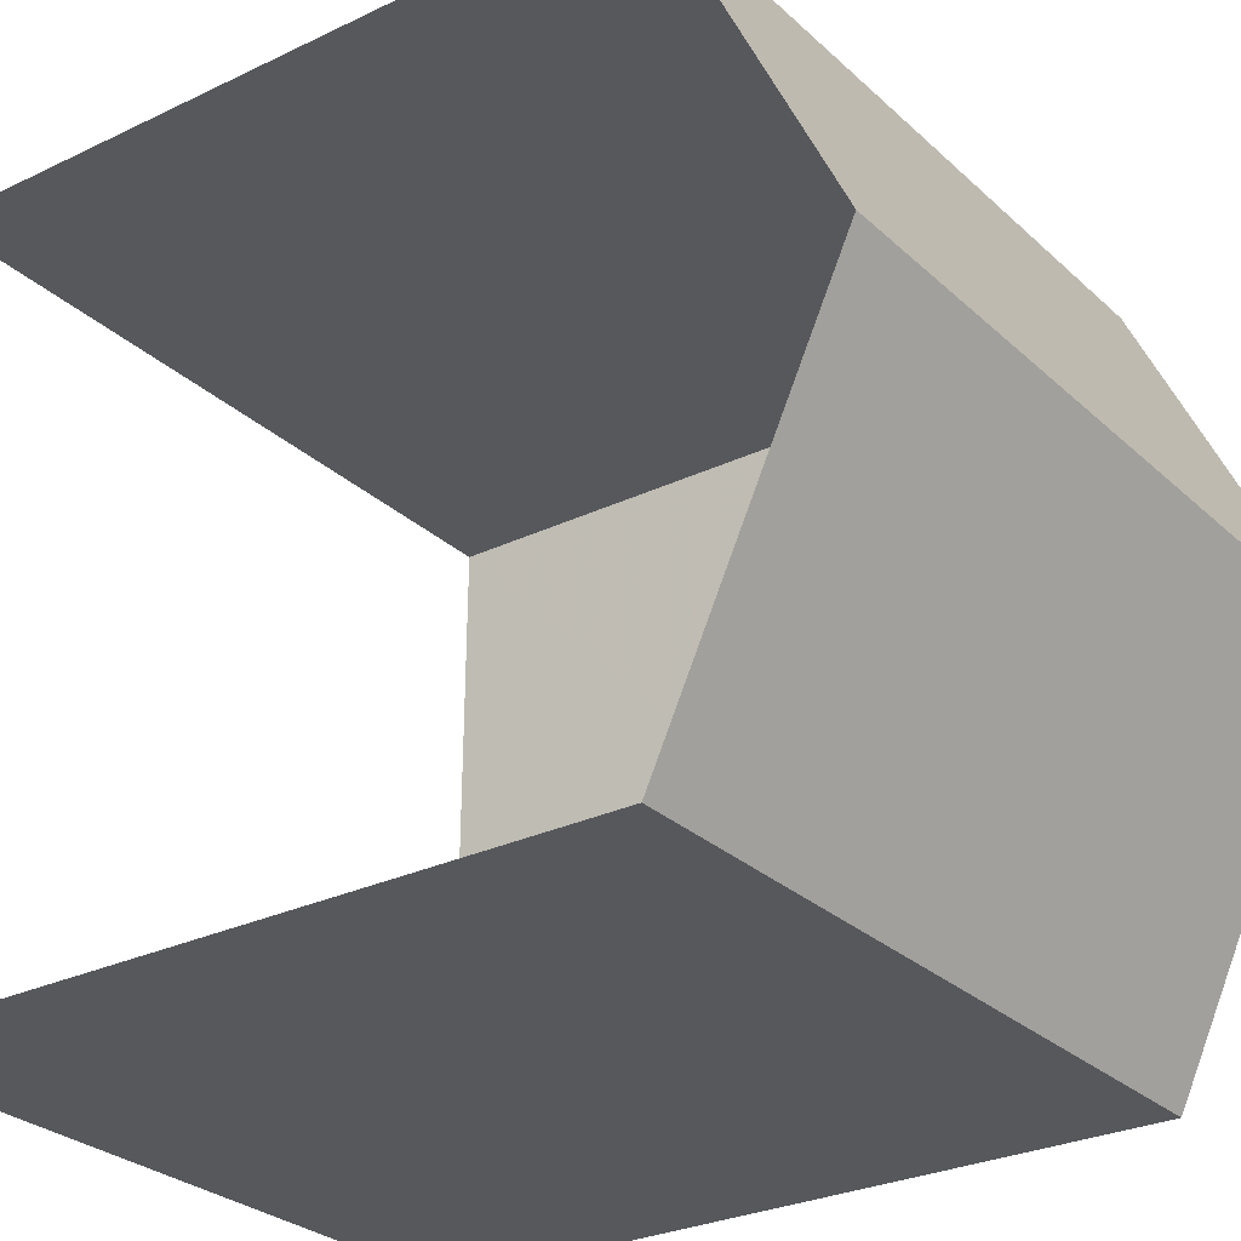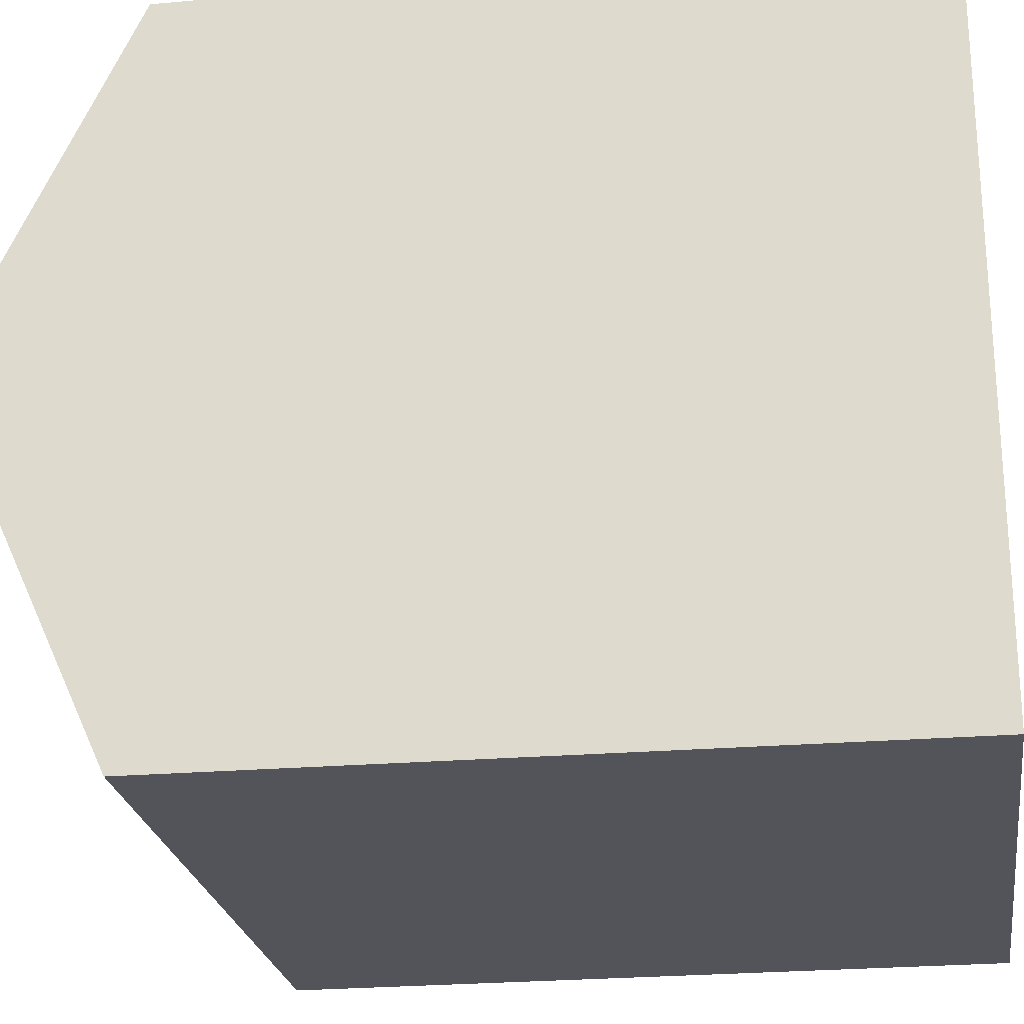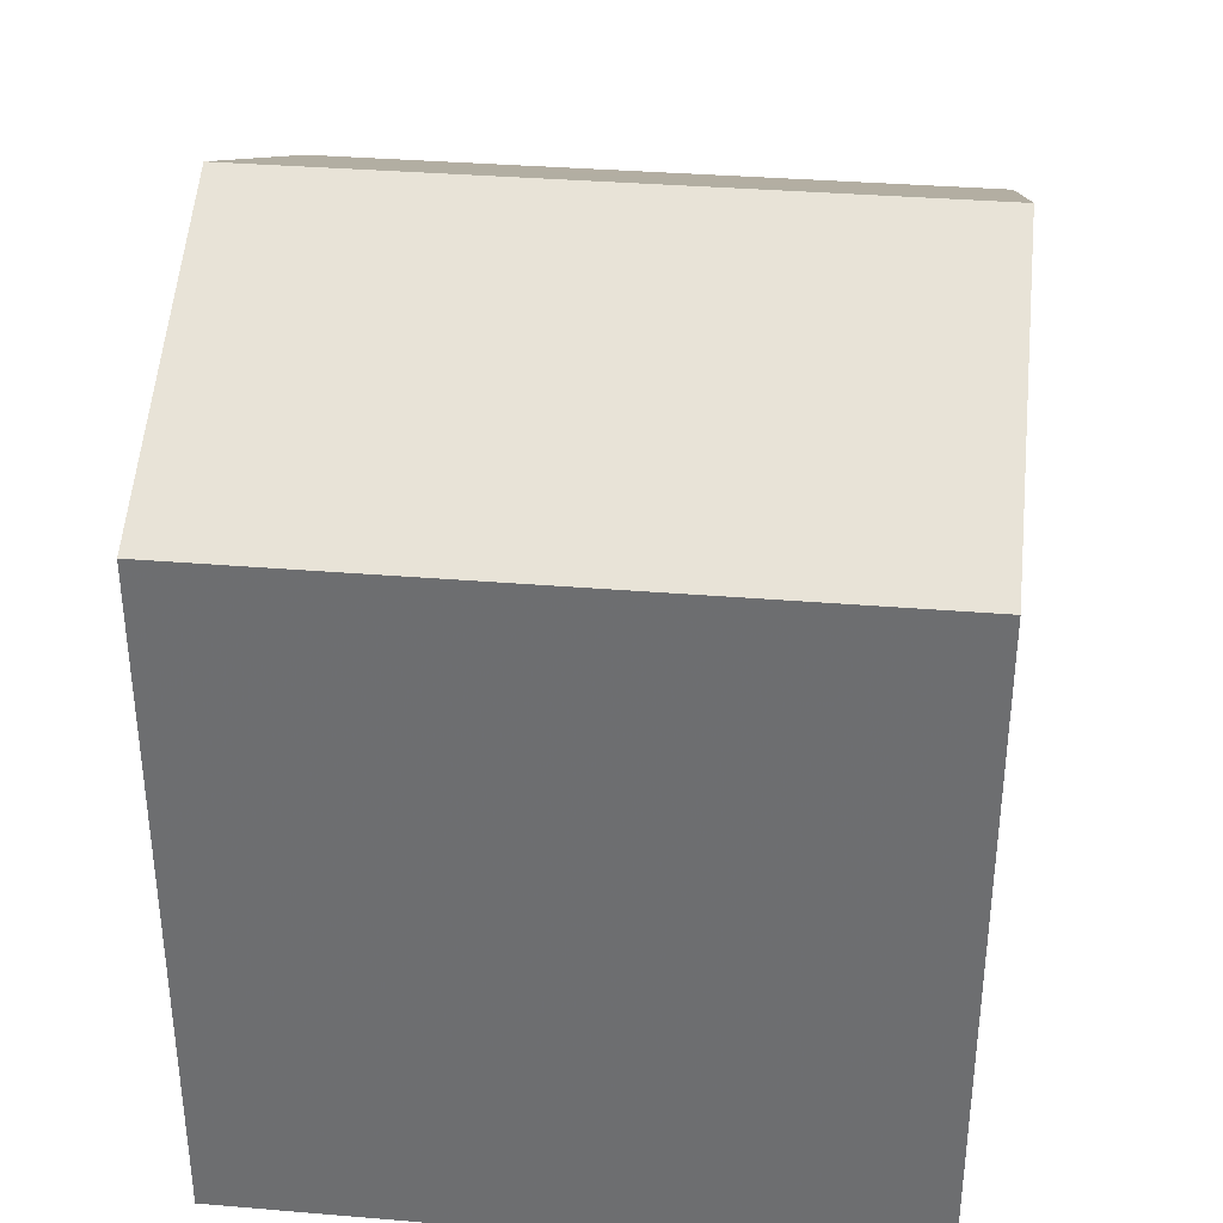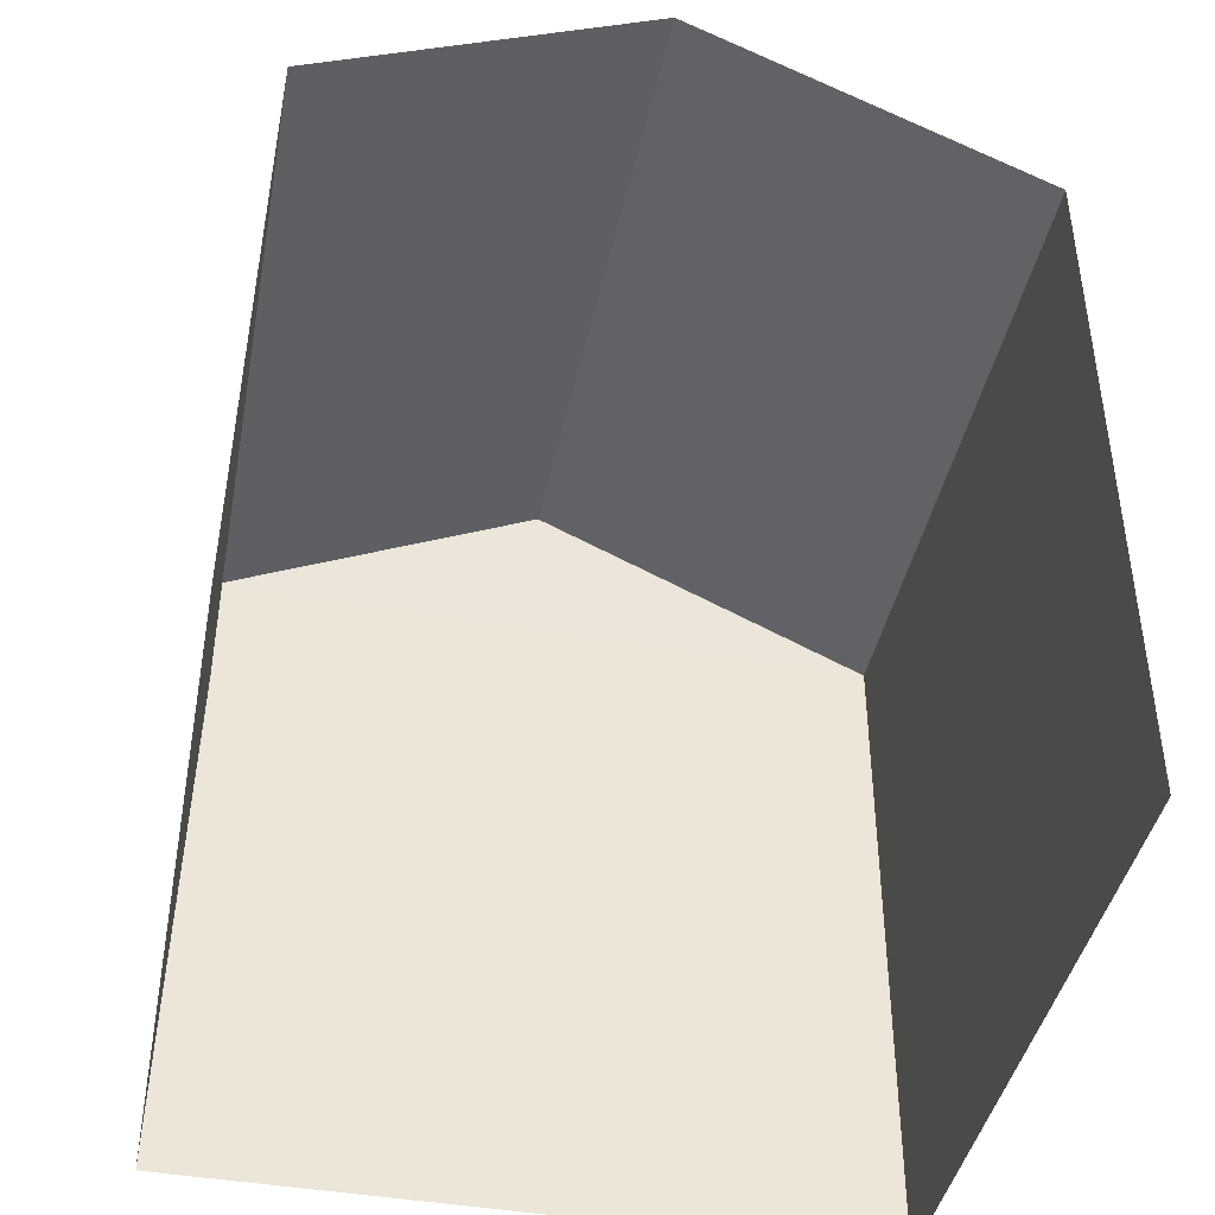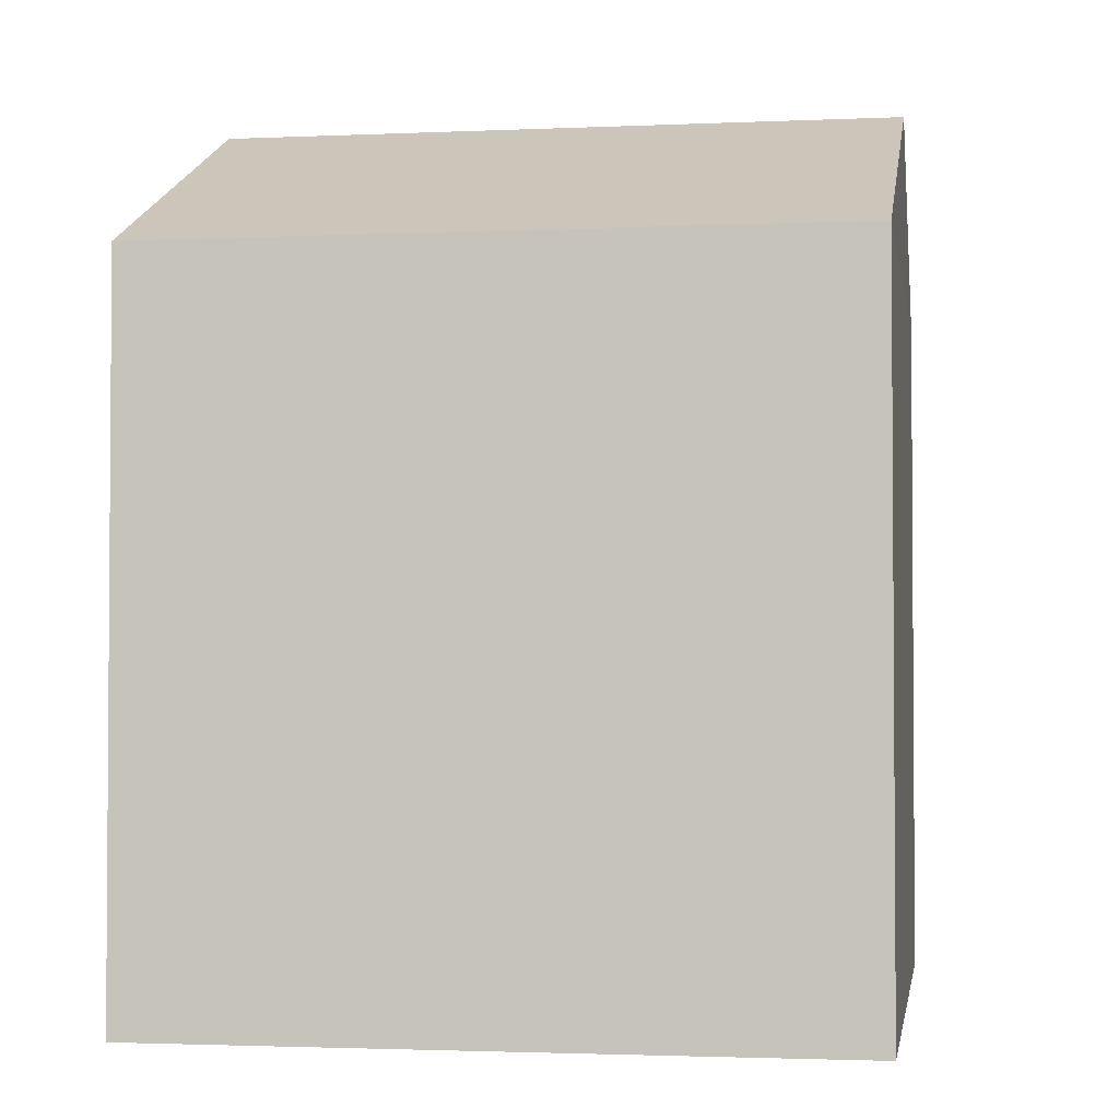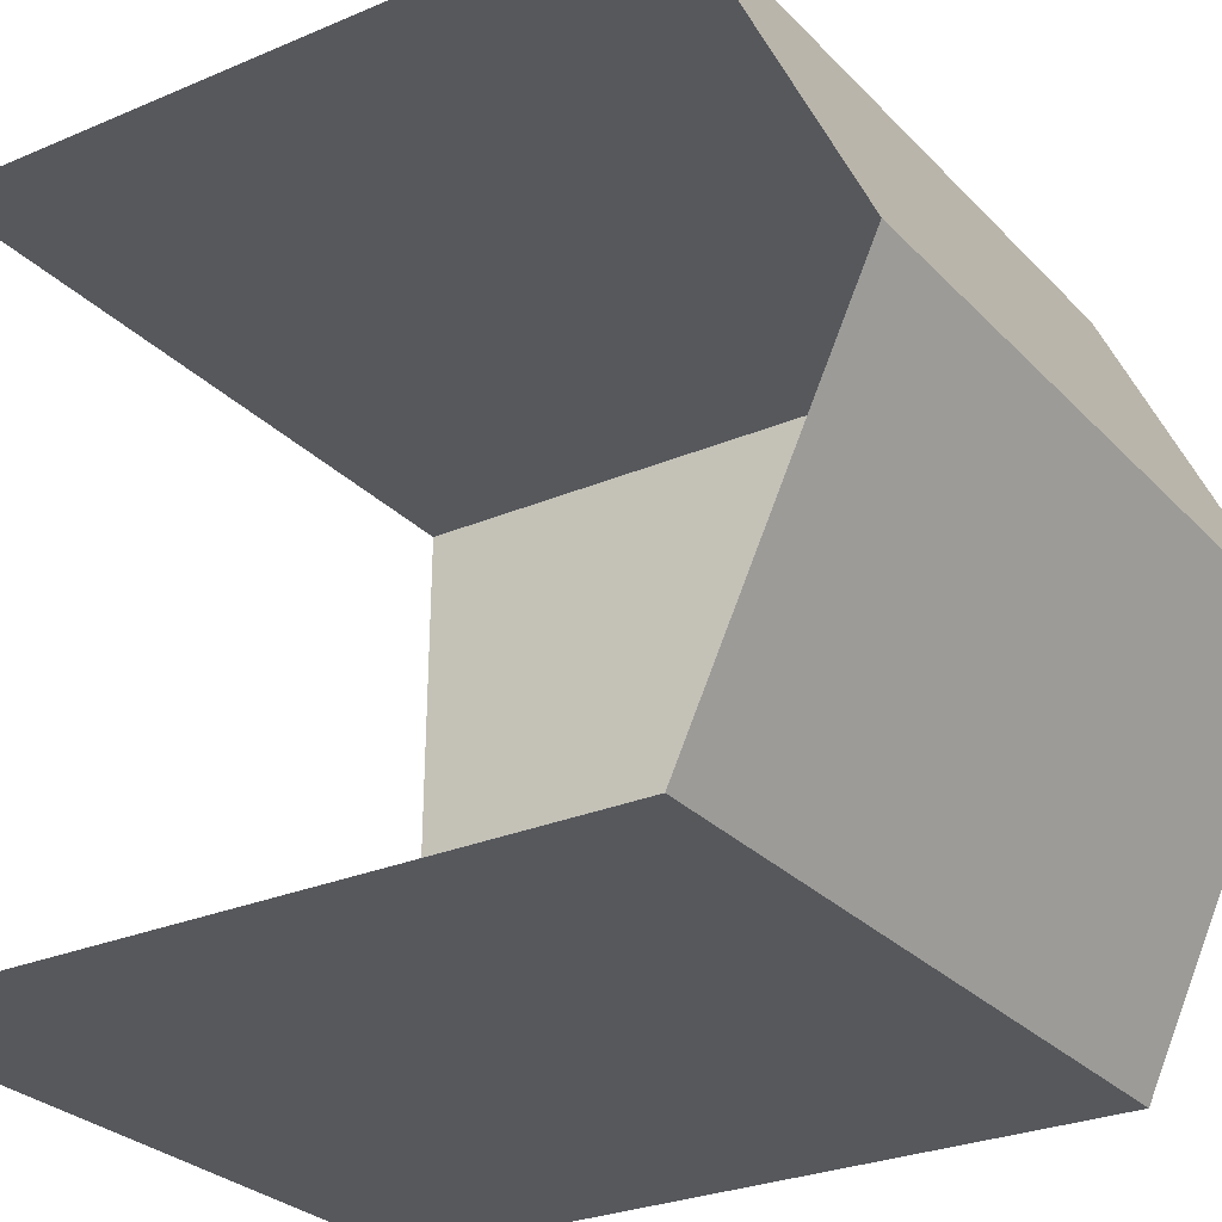
<metadata>
{"format":"obj","ext":"obj","renderer":"f3d","projection":"perspective","resolution":1024,"background":"white","views":[{"elev":-27.8,"azim":-53.6,"up":"+Y"},{"elev":-24.1,"azim":98.5,"up":"+Y"},{"elev":34.8,"azim":-174.1,"up":"+Z"},{"elev":-42.3,"azim":-102.1,"up":"+Z"},{"elev":-2.4,"azim":8.4,"up":"+Z"},{"elev":-27.3,"azim":-56.5,"up":"+Y"}]}
</metadata>
<code>
v -3.735e+05 -1.053e+05 21.85
v -3.735e+05 -1.053e+05 21.85
v -3.735e+05 -1.053e+05 21.85
v -3.735e+05 -1.053e+05 21.85
v -3.735e+05 -1.053e+05 29.81
v -3.735e+05 -1.053e+05 28.3
v -3.735e+05 -1.053e+05 29.81
v -3.735e+05 -1.053e+05 28.3
v -3.735e+05 -1.053e+05 28.29
v -3.735e+05 -1.053e+05 28.29
f 1 2 3
f 4 1 3
f 10 2 8
f 10 8 5
f 2 1 8
f 5 6 7
f 5 8 6
f 9 10 5
f 7 9 5
f 8 1 4
f 6 8 4
f 4 3 6
f 6 9 7
f 6 3 9
f 10 3 2
f 10 9 3

</code>
